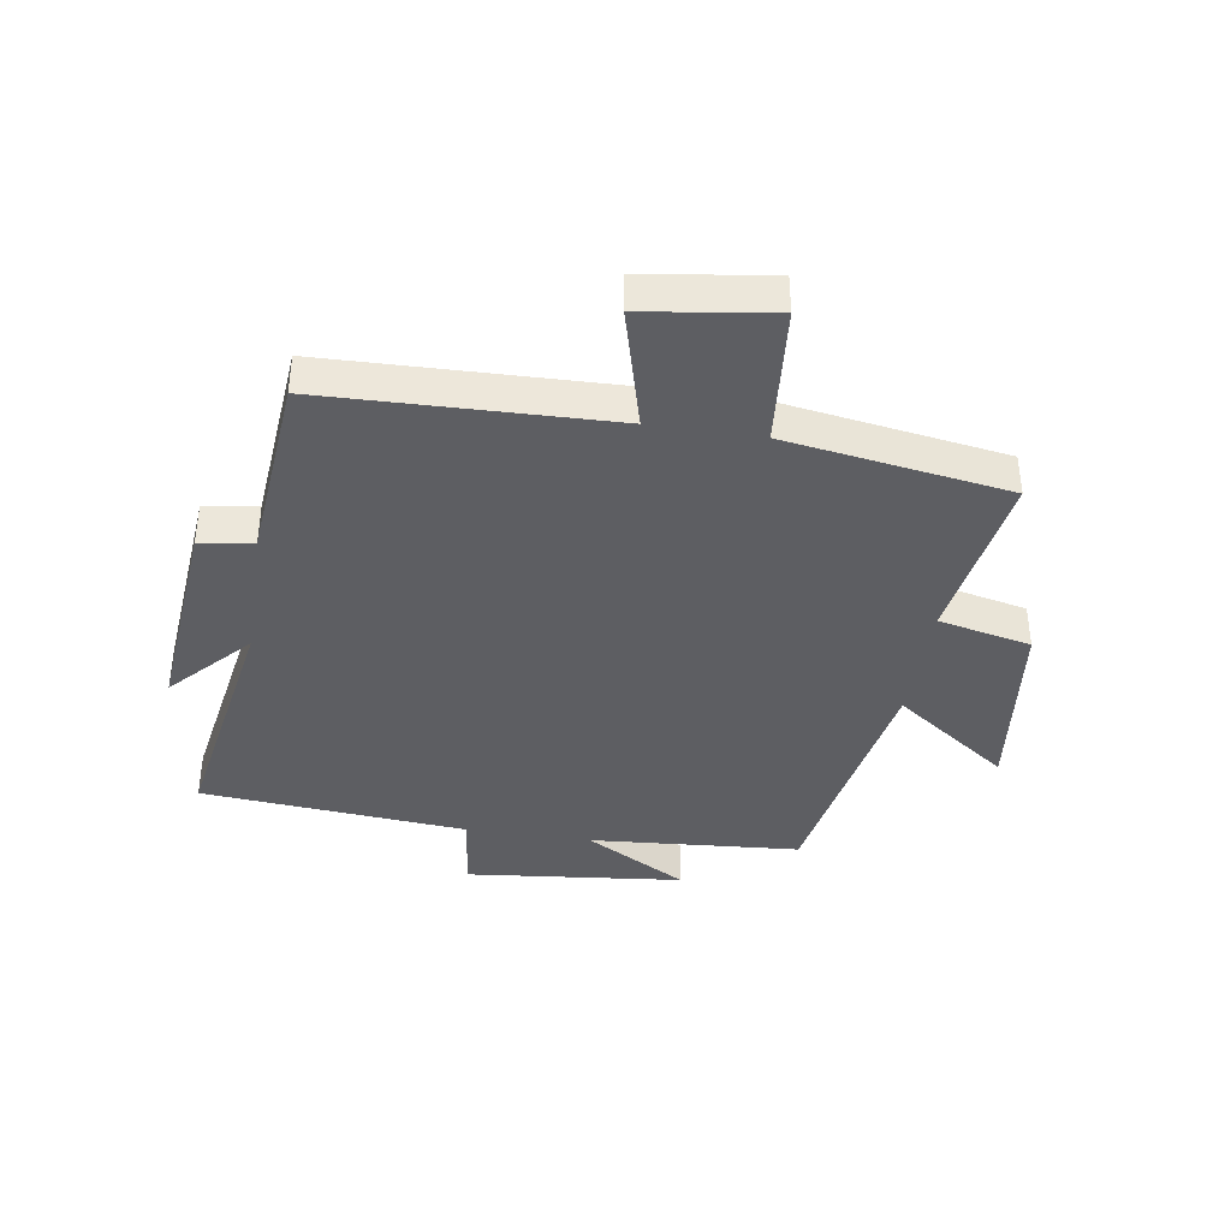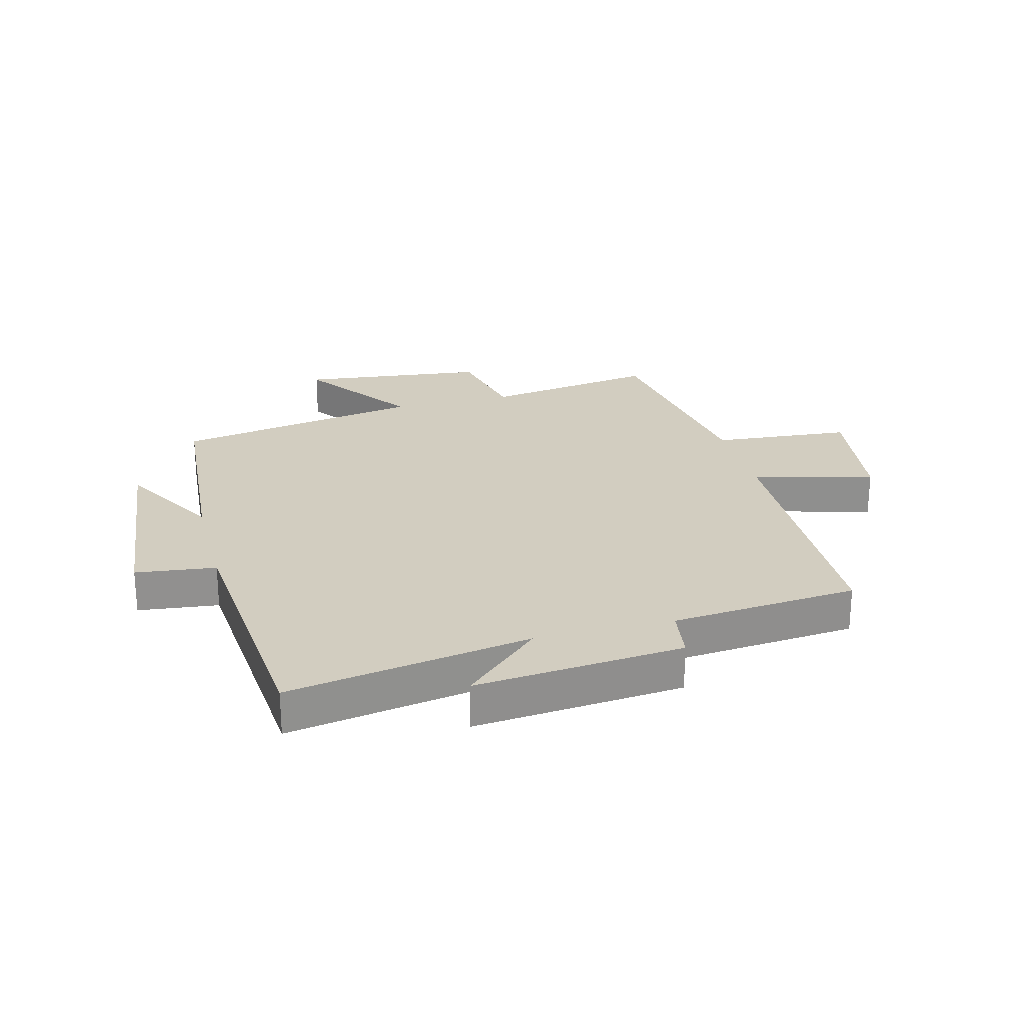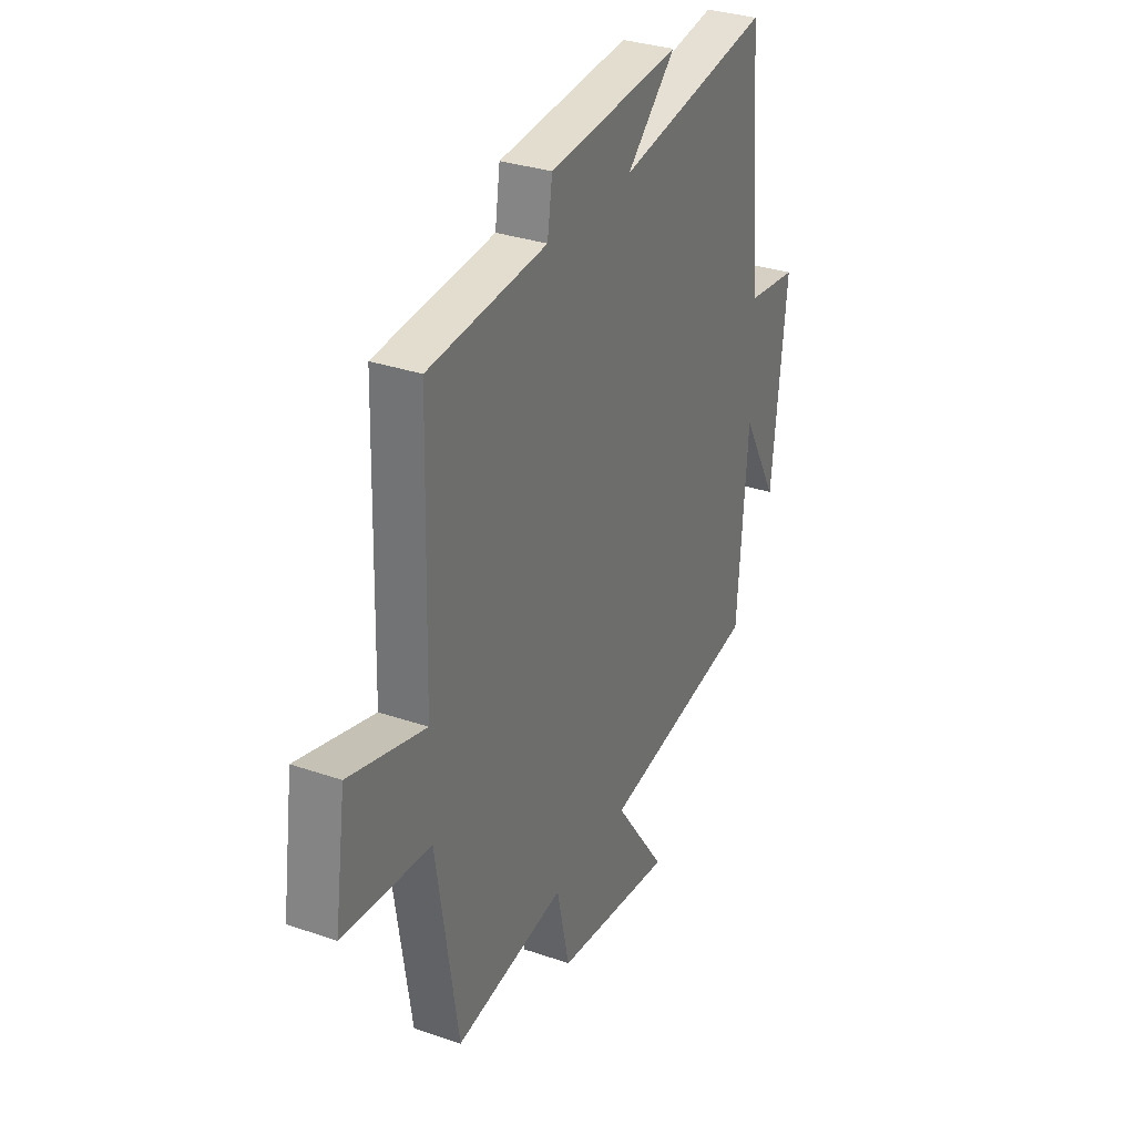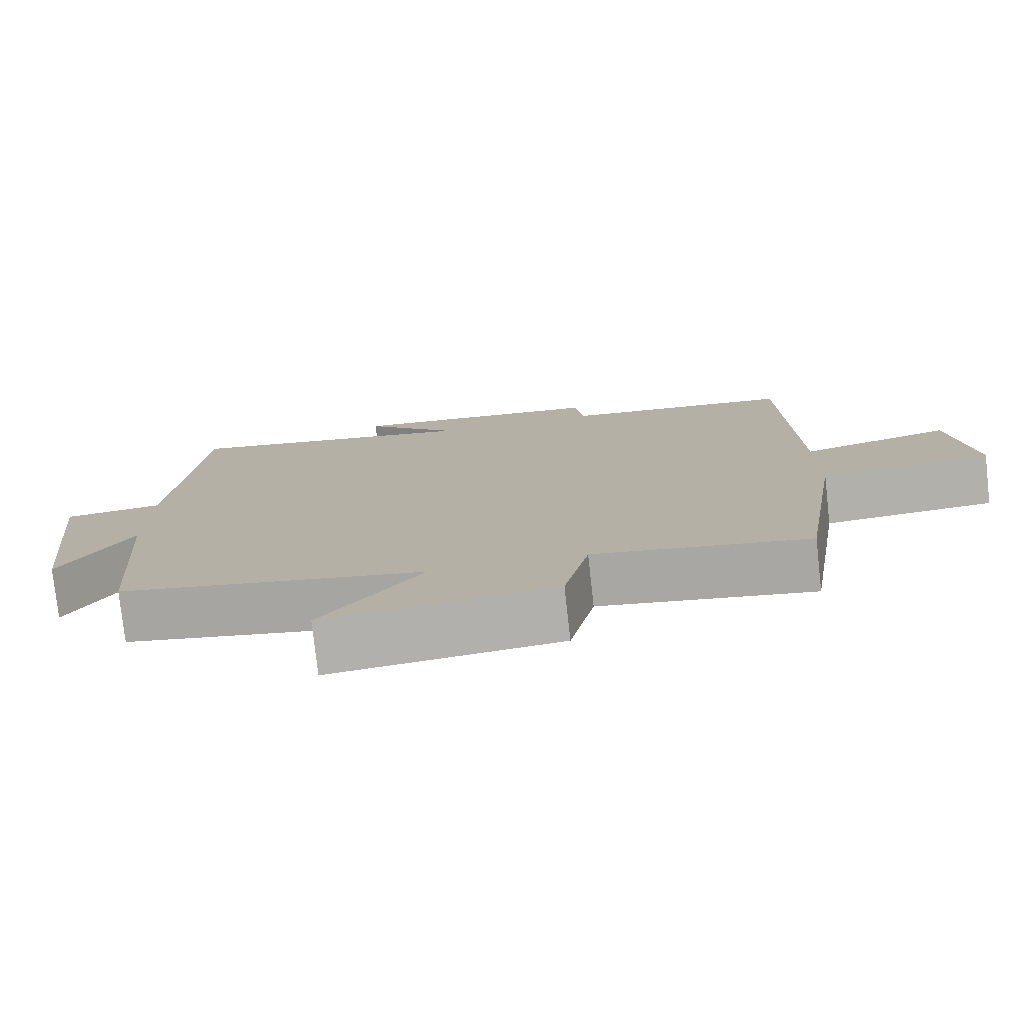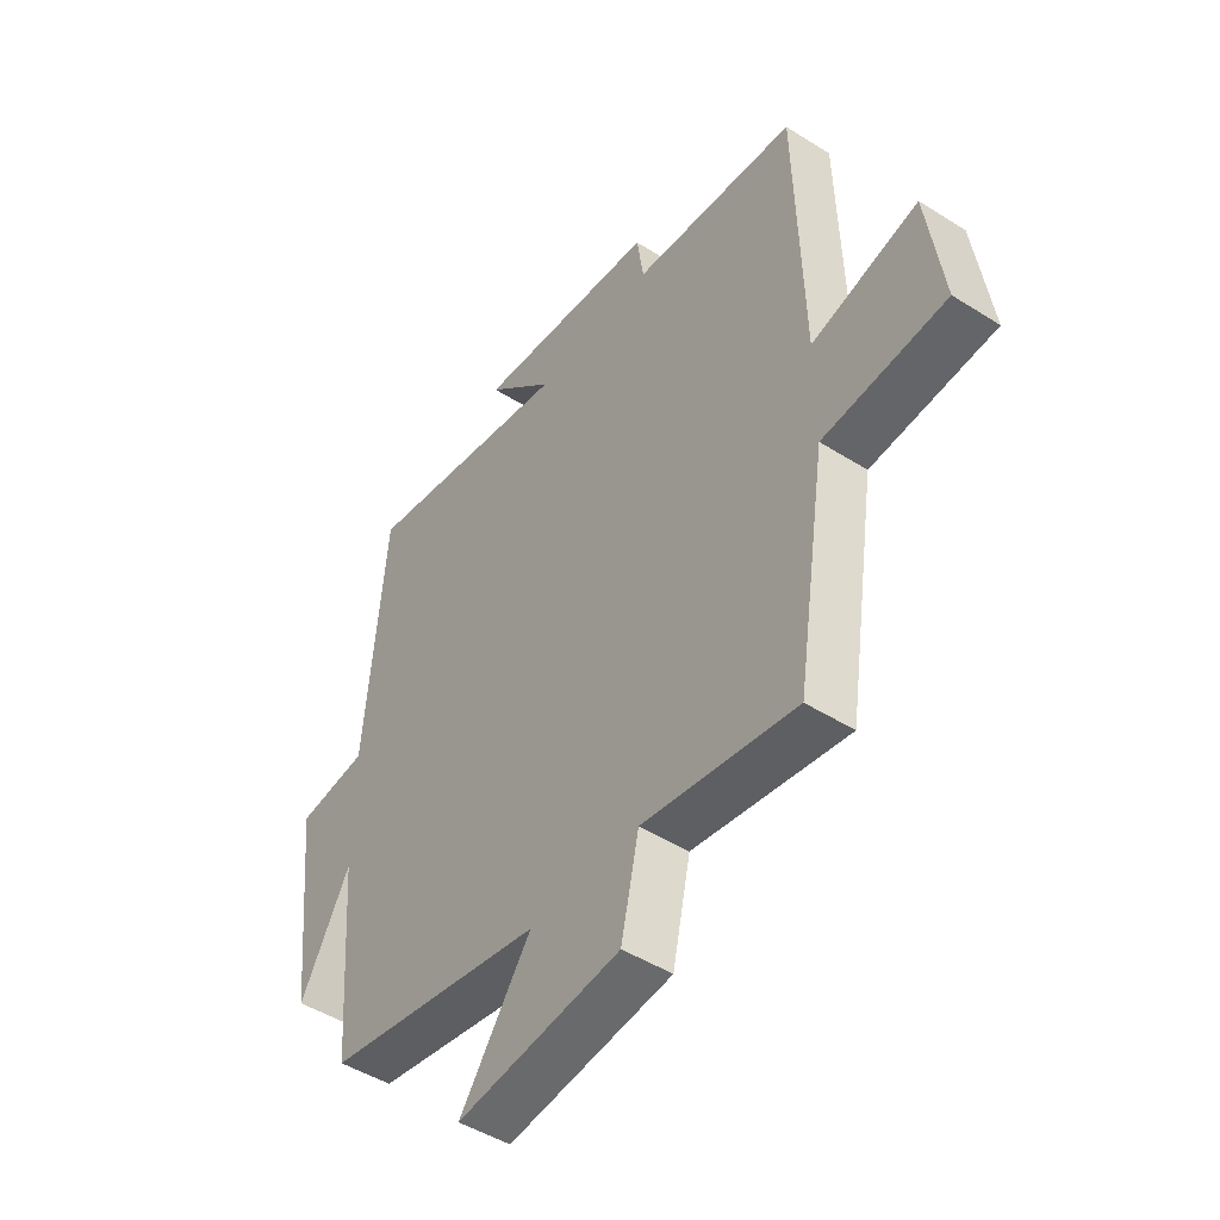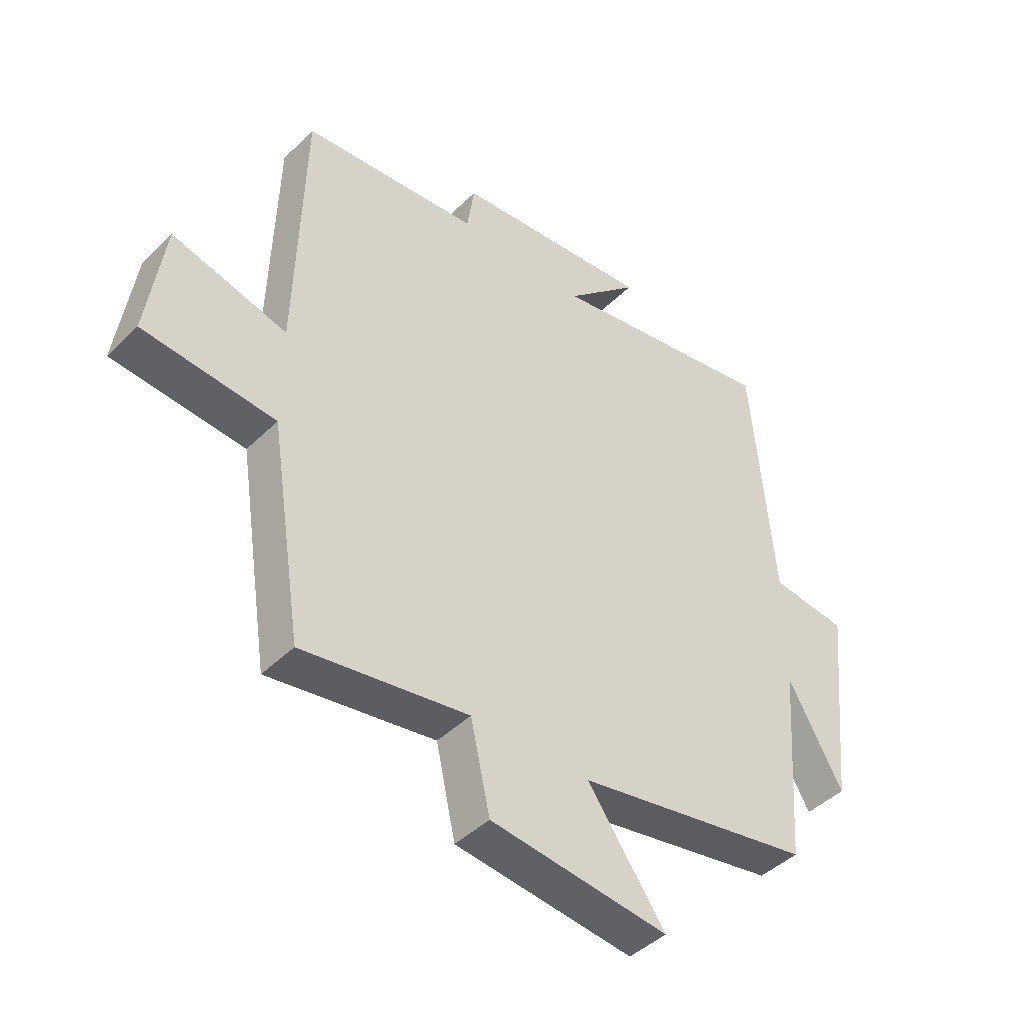
<metadata>
{"format":"obj","ext":"obj","renderer":"f3d","projection":"perspective","resolution":1024,"background":"white","views":[{"elev":-39.1,"azim":81.2,"up":"+Y"},{"elev":24.7,"azim":-14.6,"up":"+Y"},{"elev":31.8,"azim":116.0,"up":"+Z"},{"elev":-77.6,"azim":6.3,"up":"+Z"},{"elev":-47.3,"azim":54.4,"up":"+Z"},{"elev":-43.9,"azim":138.7,"up":"+Z"}]}
</metadata>
<code>
v -0.474 0.07 -0.425
v -0.5 0.07 -0.077
v -0.596 0.07 -0.247
v -0.634 0.07 0.113
v -0.5 0.07 0.129
v -0.462 0.07 0.569
v -0.057 0.07 0.5
v -0.186 0.07 0.62
v 0.162 0.07 0.588
v 0.175 0.07 0.5
v 0.487 0.07 0.472
v 0.5 0.07 0.001
v 0.702 0.07 0.055
v 0.732 0.07 -0.157
v 0.5 0.07 -0.177
v 0.443 0.07 -0.546
v 0.152 0.07 -0.5
v 0.118 0.07 -0.654
v -0.194 0.07 -0.69
v -0.058 0.07 -0.5
v -0.474 0 -0.425
v -0.5 0 -0.077
v -0.596 0 -0.247
v -0.634 0 0.113
v -0.5 0 0.129
v -0.462 0 0.569
v -0.057 0 0.5
v -0.186 0 0.62
v 0.162 0 0.588
v 0.175 0 0.5
v 0.487 0 0.472
v 0.5 0 0.001
v 0.702 0 0.055
v 0.732 0 -0.157
v 0.5 0 -0.177
v 0.443 0 -0.546
v 0.152 0 -0.5
v 0.118 0 -0.654
v -0.194 0 -0.69
v -0.058 0 -0.5
f 17 18 19 20
f 17 20 1 2
f 15 16 17 2
f 12 13 14 15
f 10 11 12 15
f 10 15 2
f 7 8 9 10
f 7 10 2
f 5 6 7 2
f 2 3 4 5
f 40 39 38 37
f 22 21 40 37
f 22 37 36 35
f 35 34 33 32
f 35 32 31 30
f 22 35 30
f 30 29 28 27
f 22 30 27
f 22 27 26 25
f 25 24 23 22
f 1 21 22 2
f 2 22 23 3
f 3 23 24 4
f 4 24 25 5
f 5 25 26 6
f 6 26 27 7
f 7 27 28 8
f 8 28 29 9
f 9 29 30 10
f 10 30 31 11
f 11 31 32 12
f 12 32 33 13
f 13 33 34 14
f 14 34 35 15
f 15 35 36 16
f 16 36 37 17
f 17 37 38 18
f 18 38 39 19
f 19 39 40 20
f 20 40 21 1

</code>
